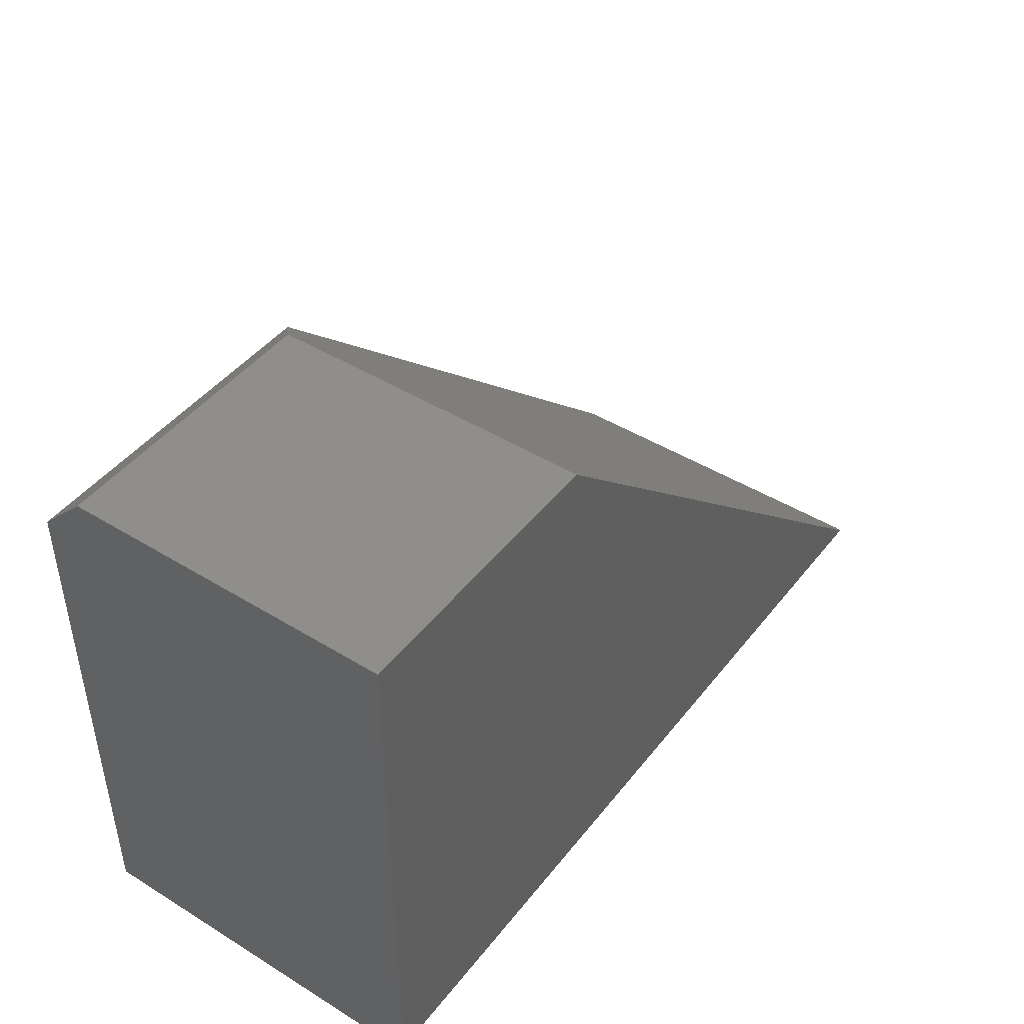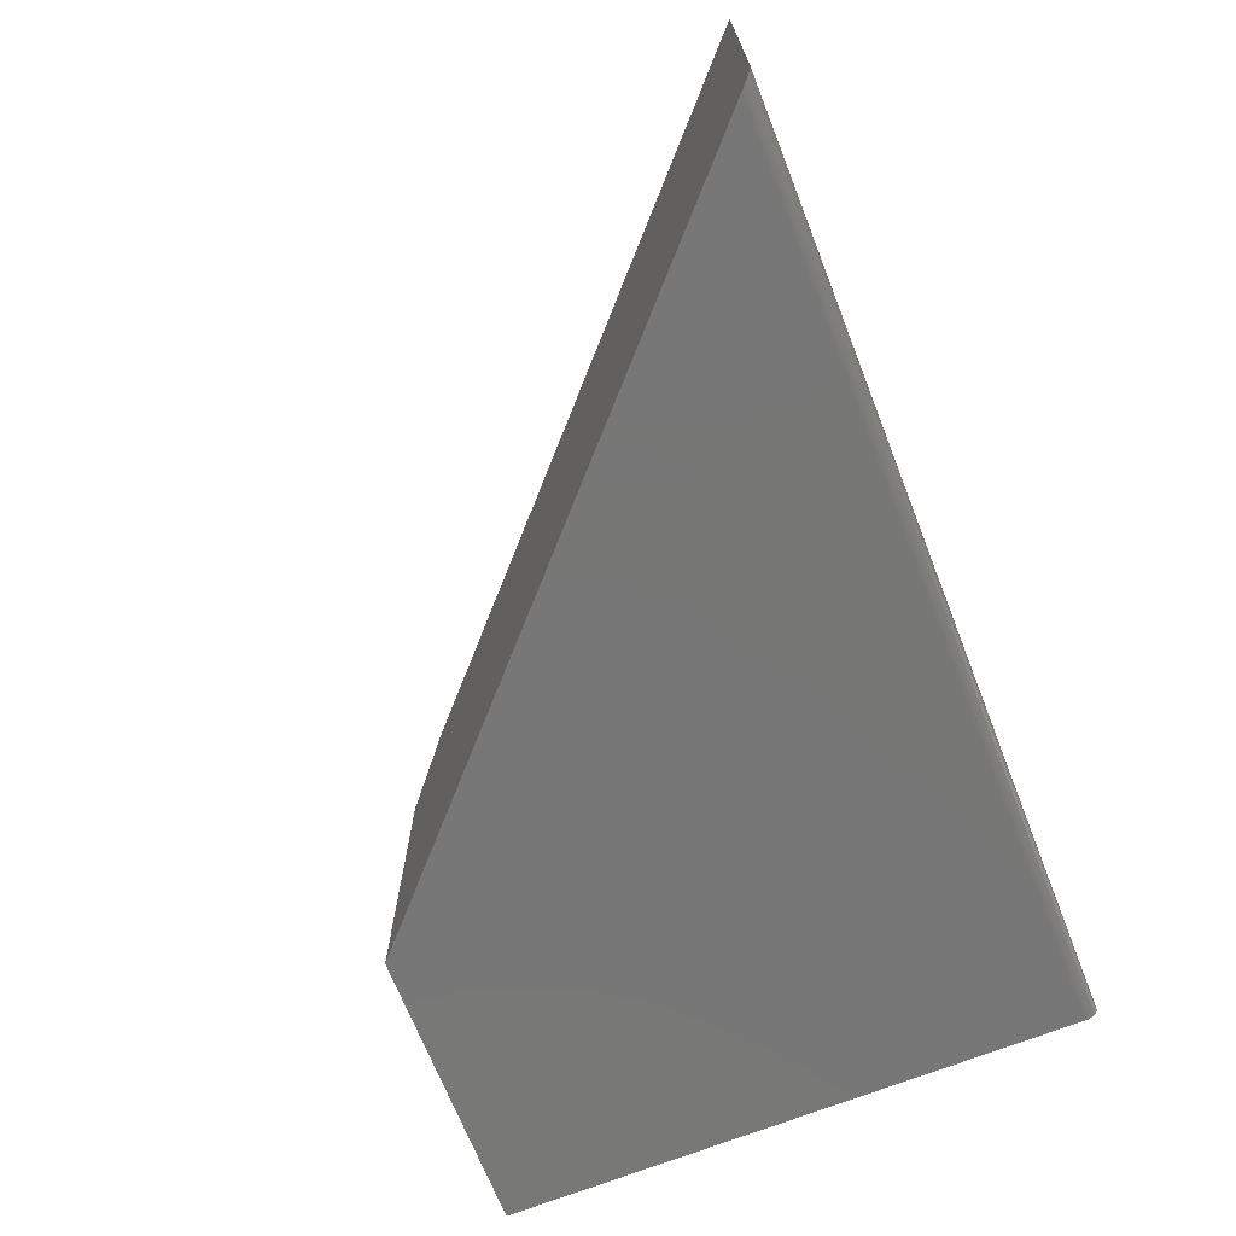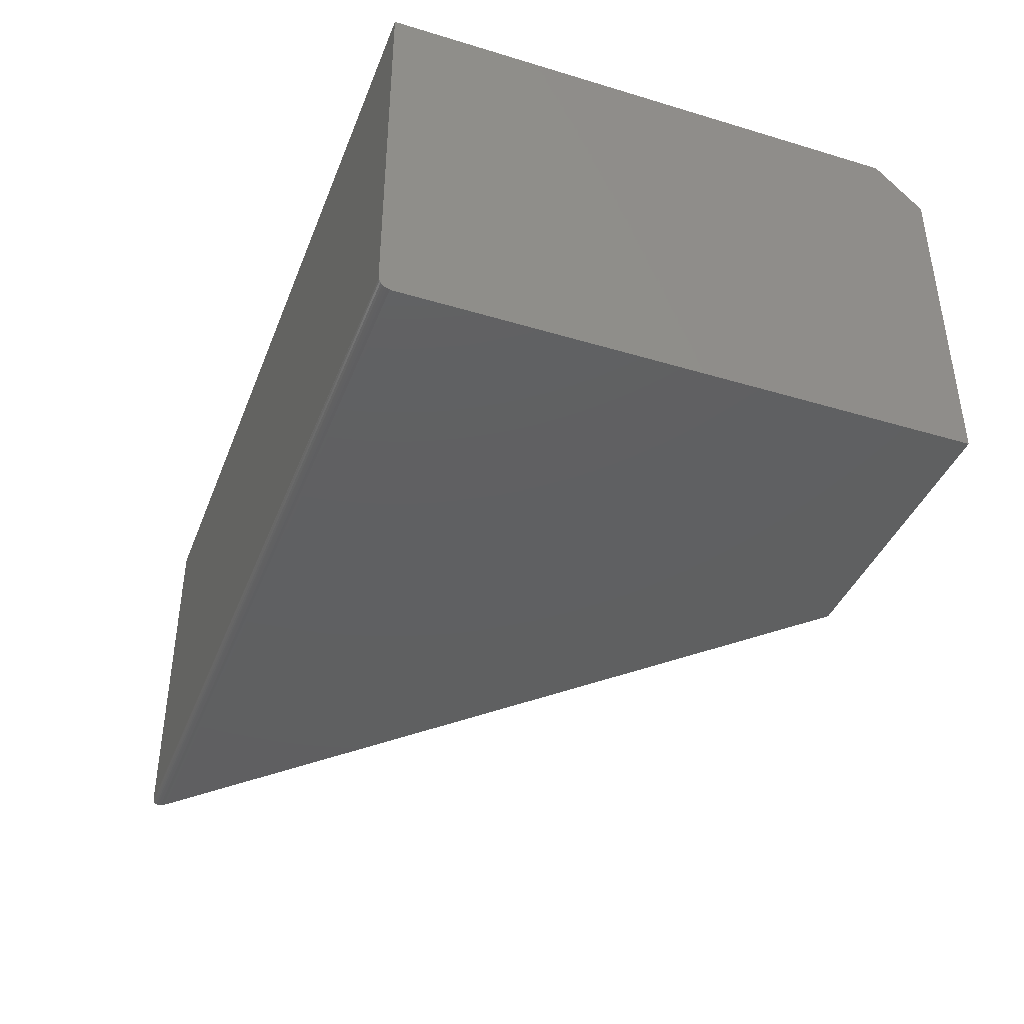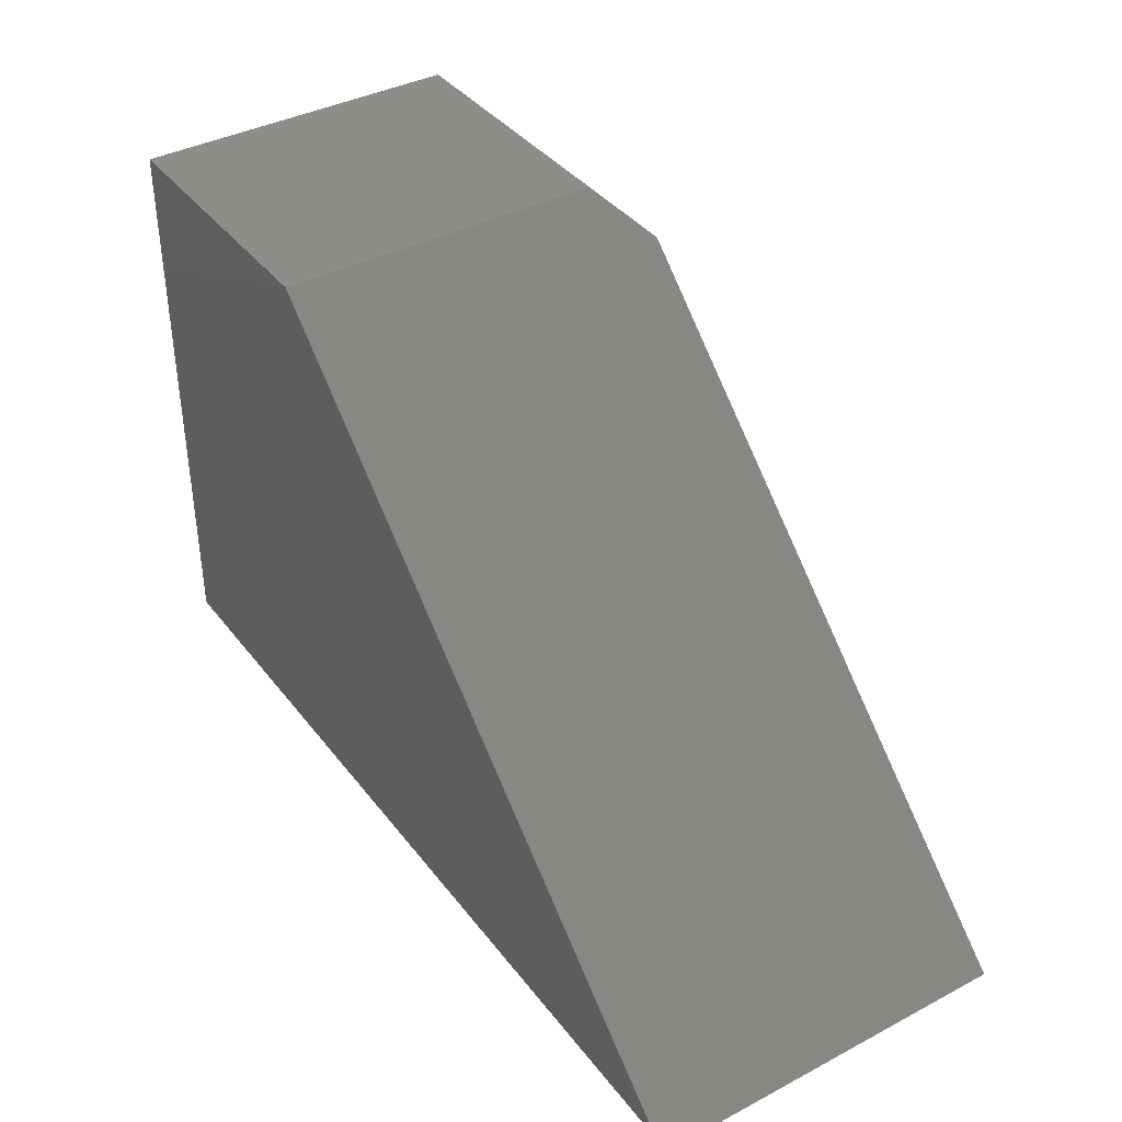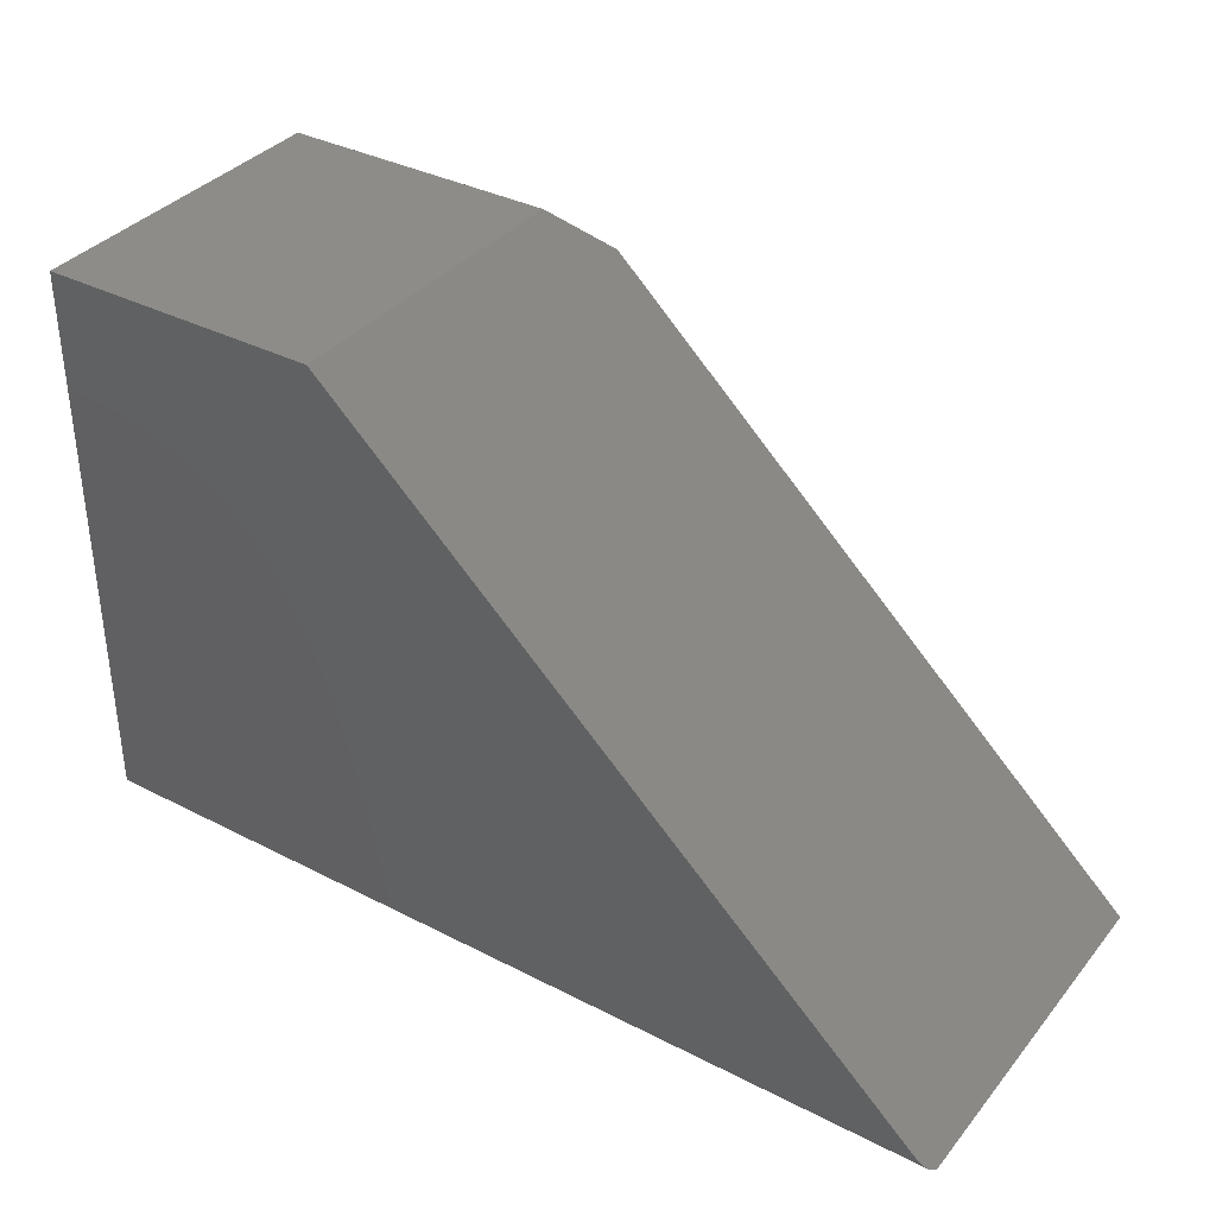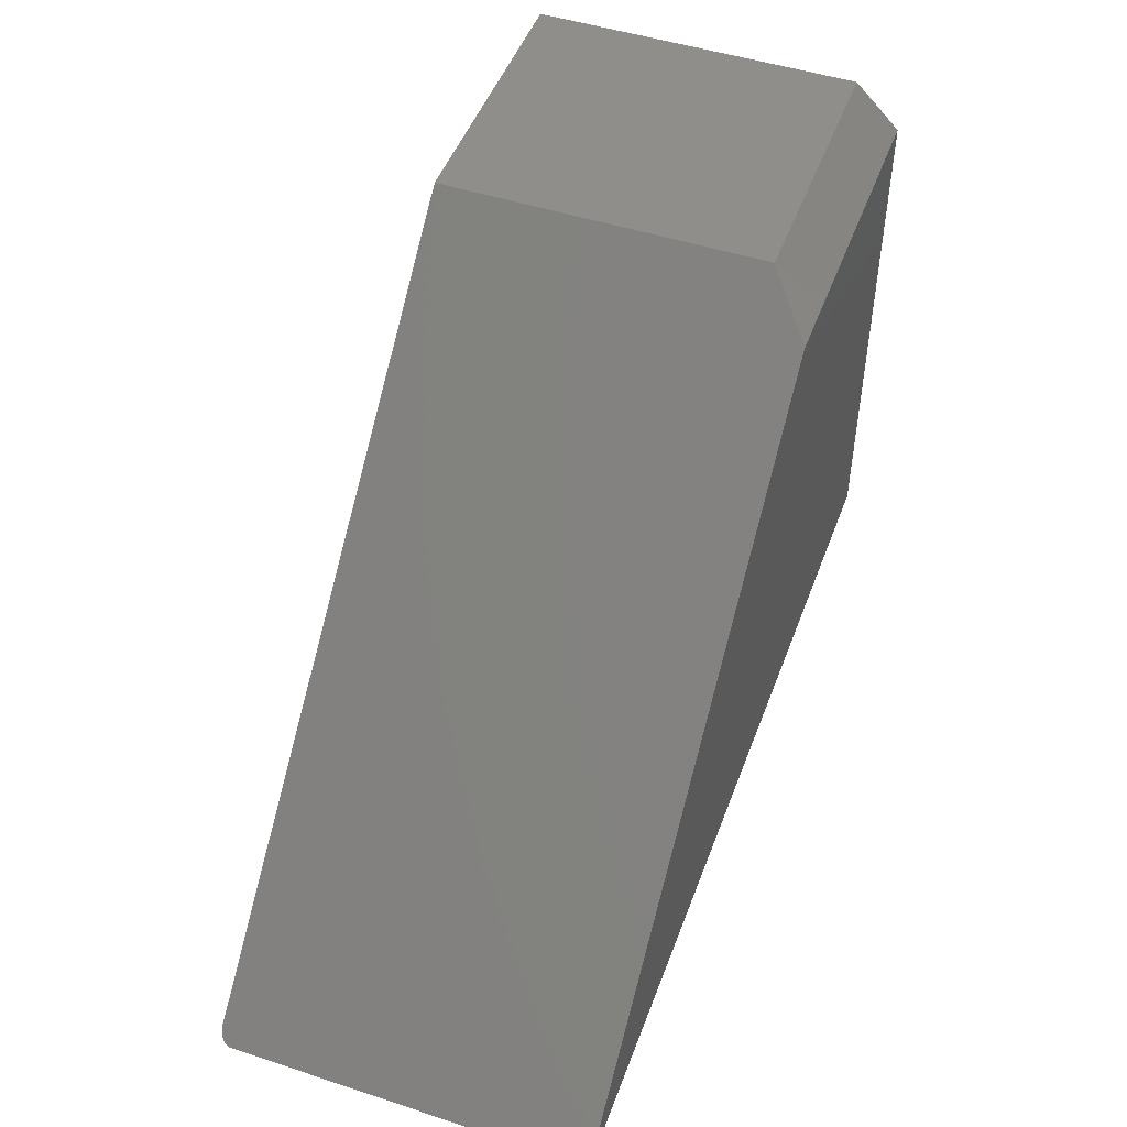
<metadata>
{"format":"stl","ext":"stl","renderer":"f3d","projection":"perspective","resolution":1024,"background":"white","views":[{"elev":44.8,"azim":-54.5,"up":"+Z"},{"elev":-70.0,"azim":111.5,"up":"+Y"},{"elev":-40.2,"azim":-110.3,"up":"+Y"},{"elev":38.8,"azim":56.6,"up":"+Z"},{"elev":36.1,"azim":33.9,"up":"+Z"},{"elev":48.7,"azim":110.0,"up":"+Z"}]}
</metadata>
<code>
# stl→obj: 27 verts, 50 faces
v -0.75 -0.4297 -0.4062
v -0.75 -0.4327 -0.4059
v -0.75 -0.4357 -0.4051
v -0.75 3.484e-17 0.2213
v -0.75 -0.4453 0.276
v -0.75 -0.05469 0.276
v -0.75 0 -0.4062
v -0.75 -0.4384 -0.4036
v -0.75 -0.4407 -0.4017
v -0.75 -0.4427 -0.3993
v -0.75 -0.4441 -0.3966
v -0.75 -0.445 -0.3937
v -0.75 -0.4453 -0.3906
v 0.3118 -0.434 -0.4056
v 0.2985 -0.4451 -0.3931
v 0.3023 -0.4441 -0.3966
v 0.3058 -0.4422 -0.3999
v 0.3078 -0.4406 -0.4018
v 0.3095 -0.4386 -0.4034
v 0.3109 -0.4364 -0.4047
v 0.3124 -0.4315 -0.4061
v 0.3125 -0.4297 -0.4062
v 0.3125 1.18e-16 -0.4062
v -0.3562 7.856e-17 0.2213
v 0.2959 -0.4453 -0.3906
v -0.4145 -0.05469 0.276
v -0.4145 -0.4453 0.276
f 1 2 3
f 4 5 6
f 7 1 3
f 7 3 8
f 7 8 9
f 7 9 10
f 7 10 11
f 7 11 12
f 7 12 13
f 7 13 5
f 7 5 4
f 14 15 16
f 14 16 17
f 14 17 18
f 14 18 19
f 14 19 20
f 15 14 21
f 15 21 22
f 15 22 23
f 15 23 24
f 15 24 25
f 26 27 24
f 24 27 25
f 7 4 23
f 23 4 24
f 26 6 27
f 27 6 5
f 26 24 6
f 6 24 4
f 13 25 5
f 5 25 27
f 1 7 22
f 22 7 23
f 25 12 15
f 25 13 12
f 1 21 2
f 1 22 21
f 2 21 14
f 2 14 20
f 2 20 3
f 3 20 19
f 3 19 8
f 8 19 18
f 8 18 9
f 9 18 17
f 9 17 10
f 10 17 16
f 10 16 11
f 11 16 15
f 11 15 12

</code>
